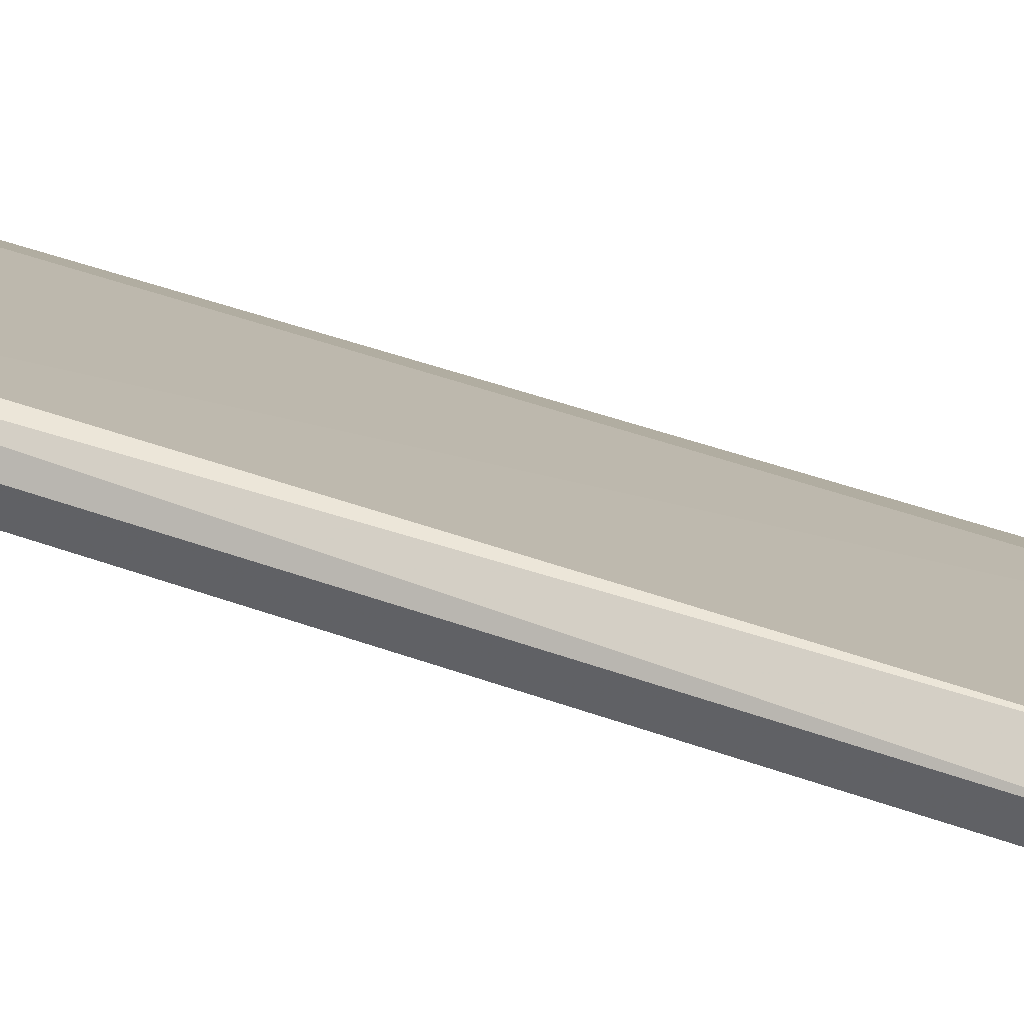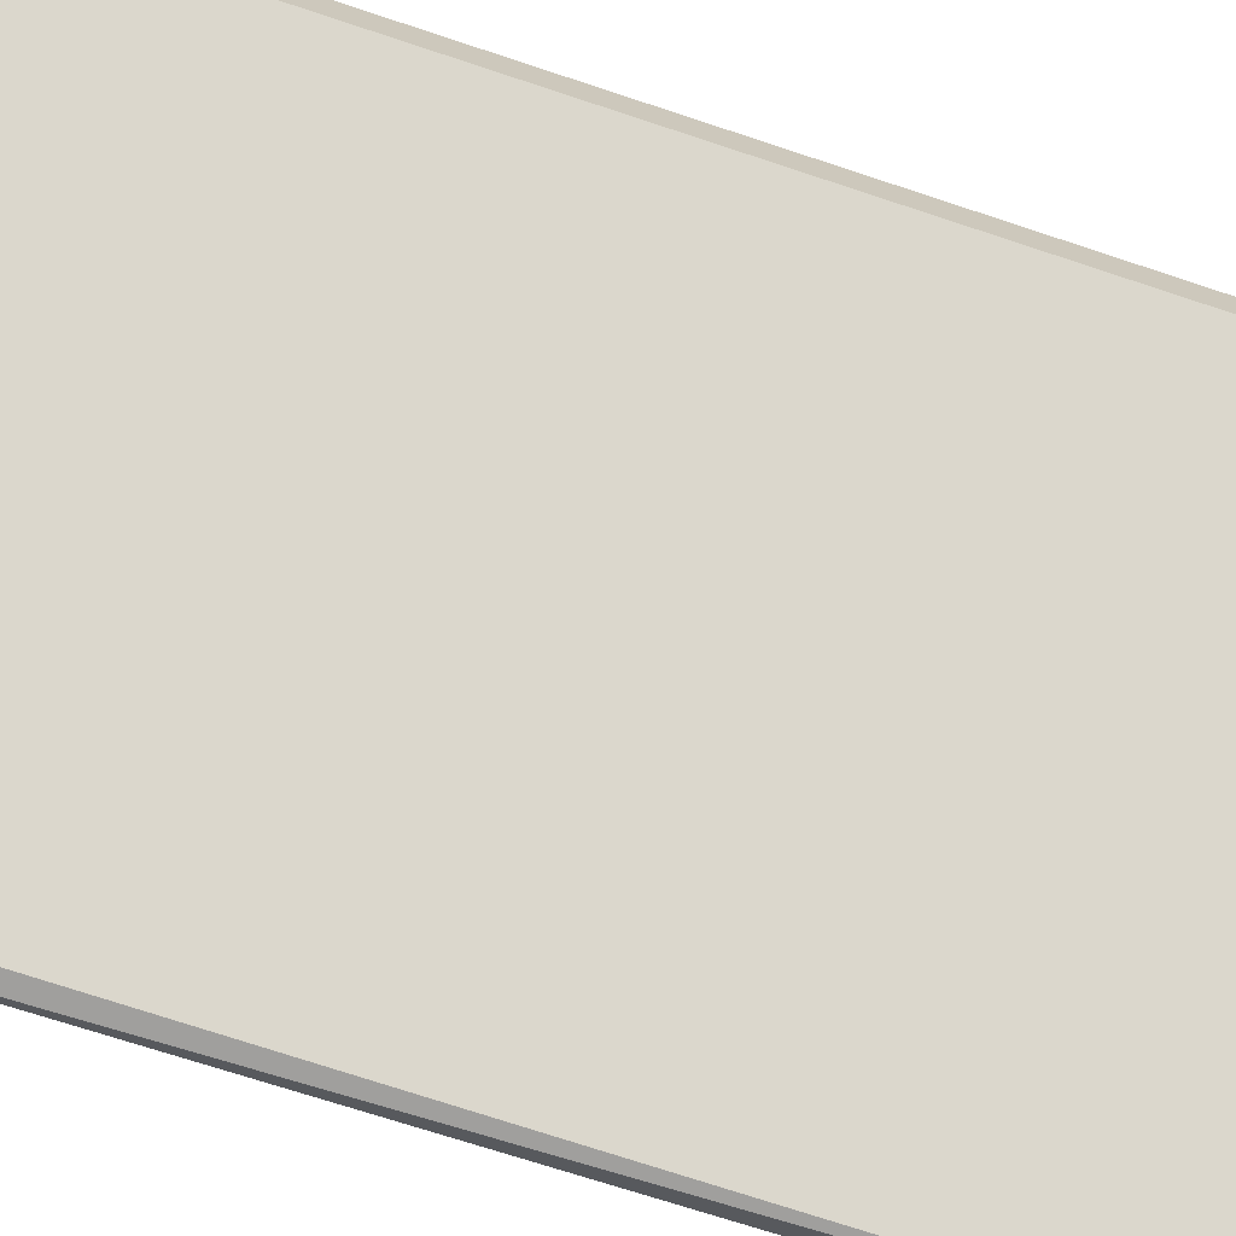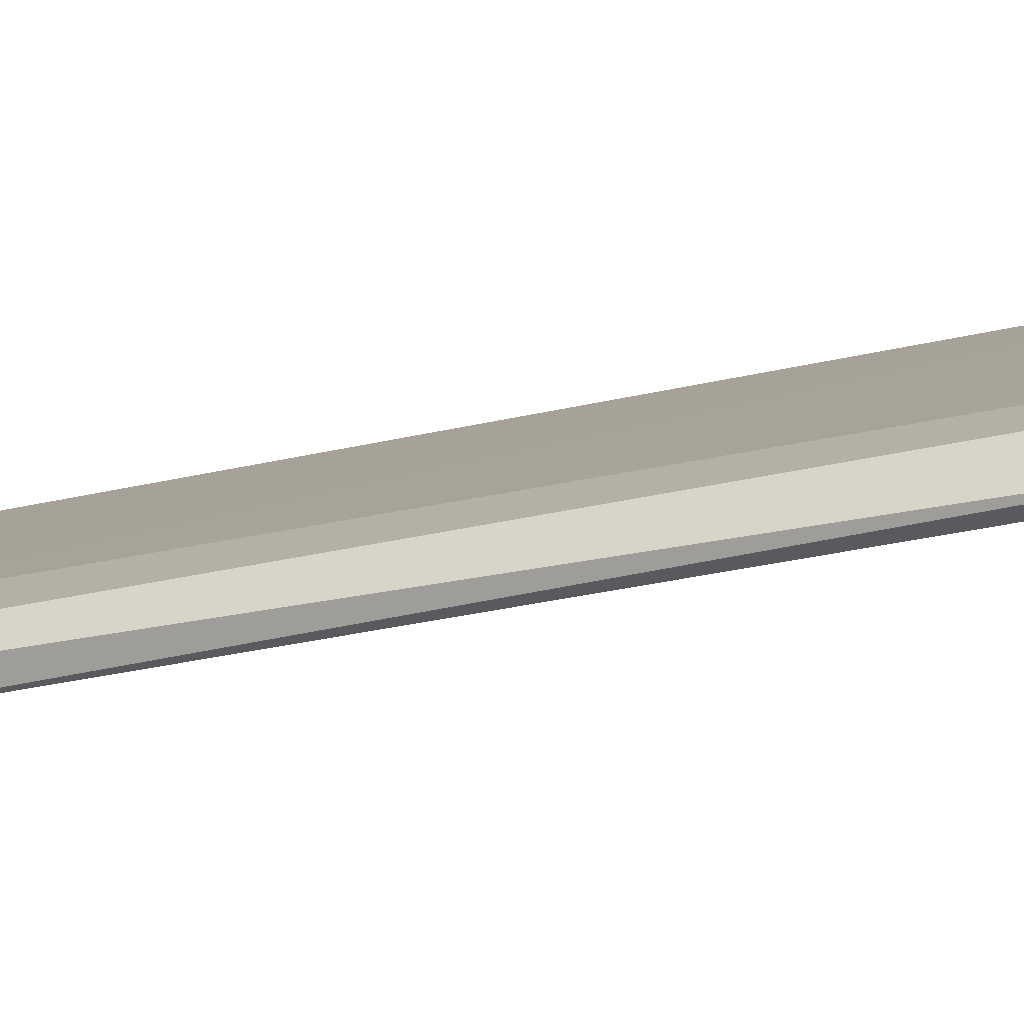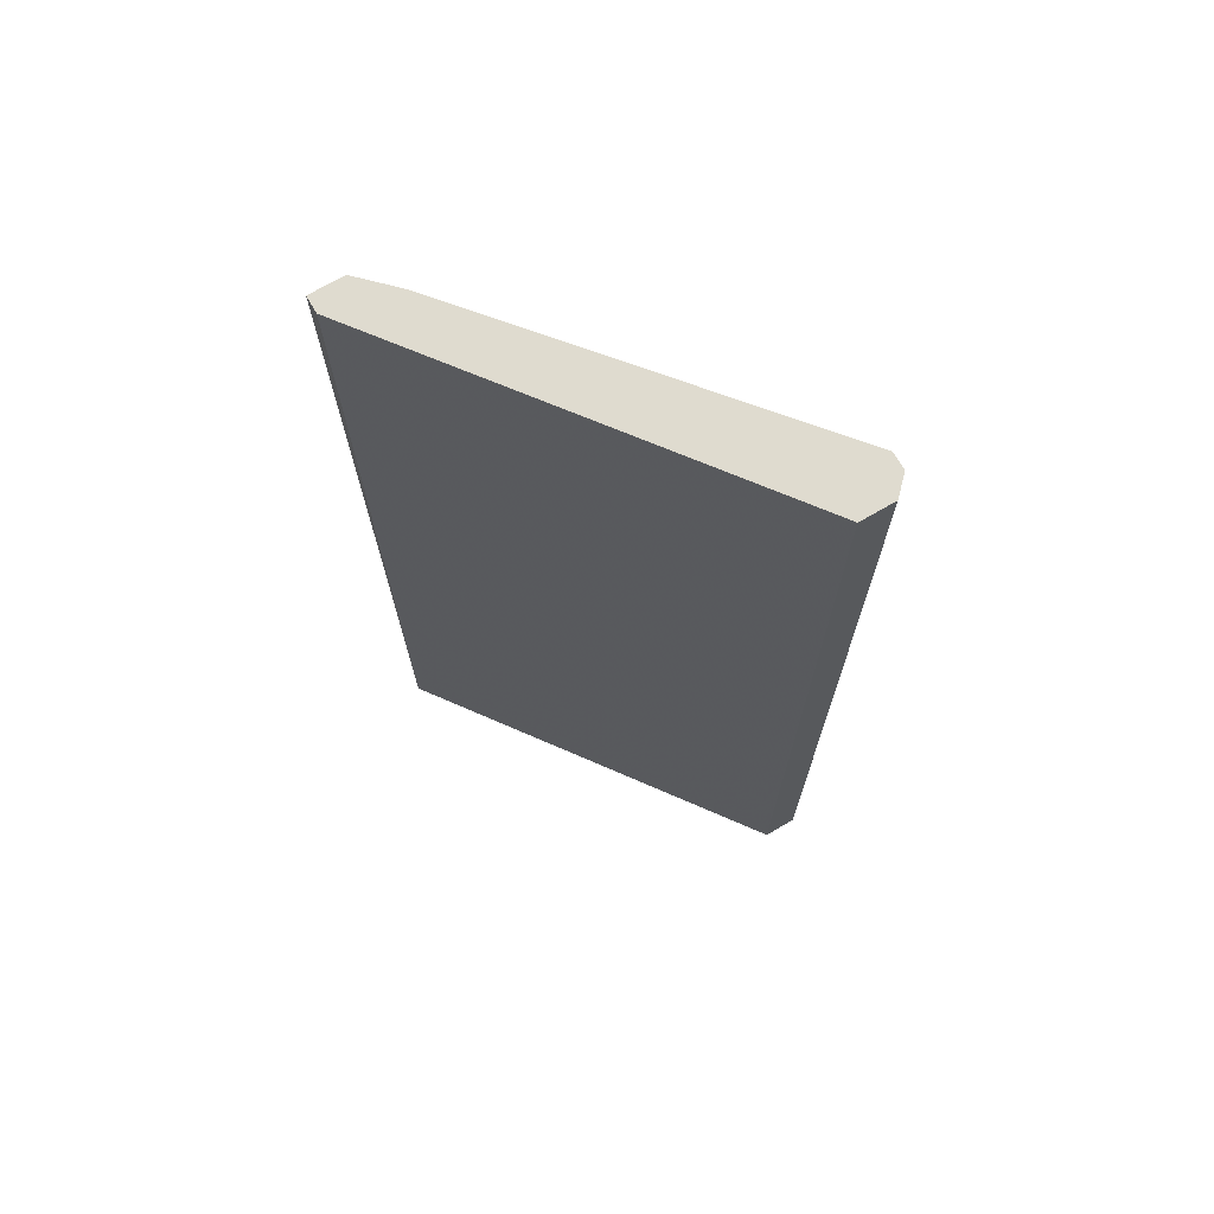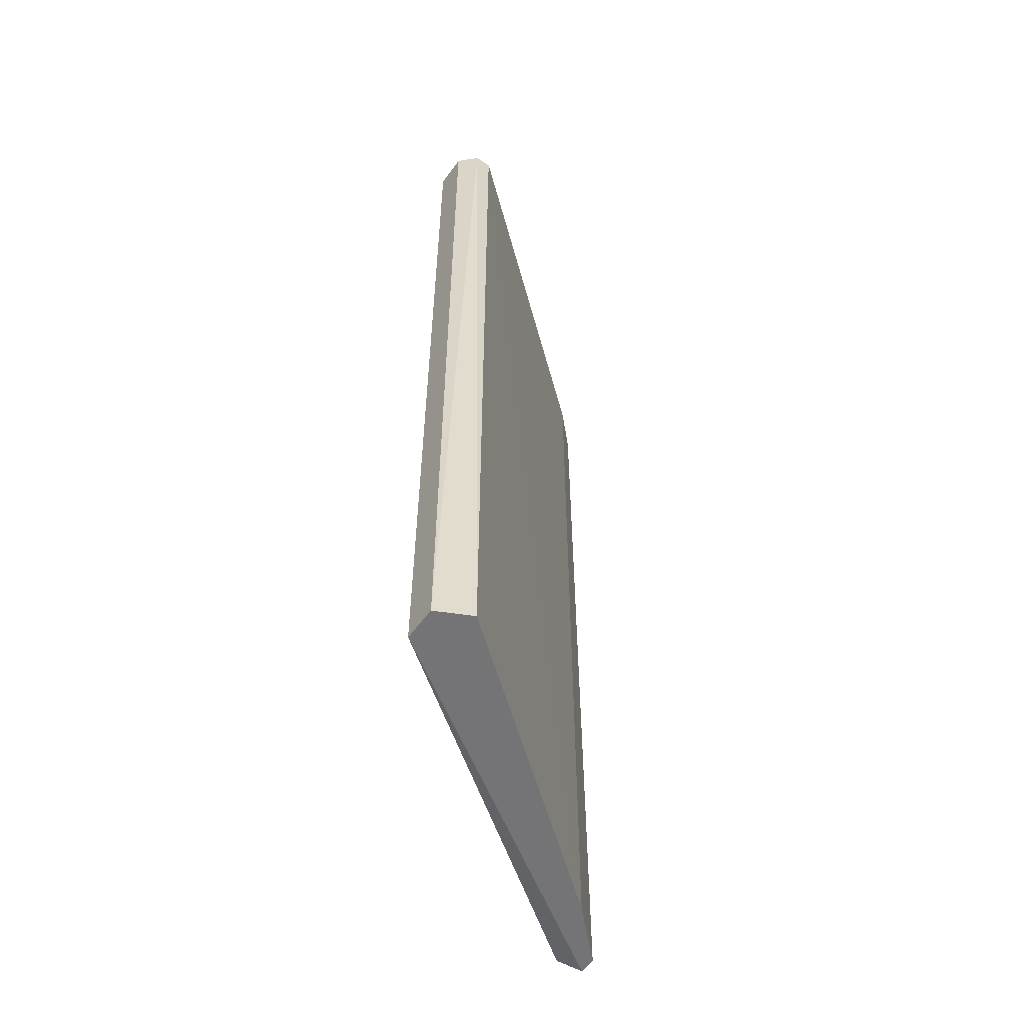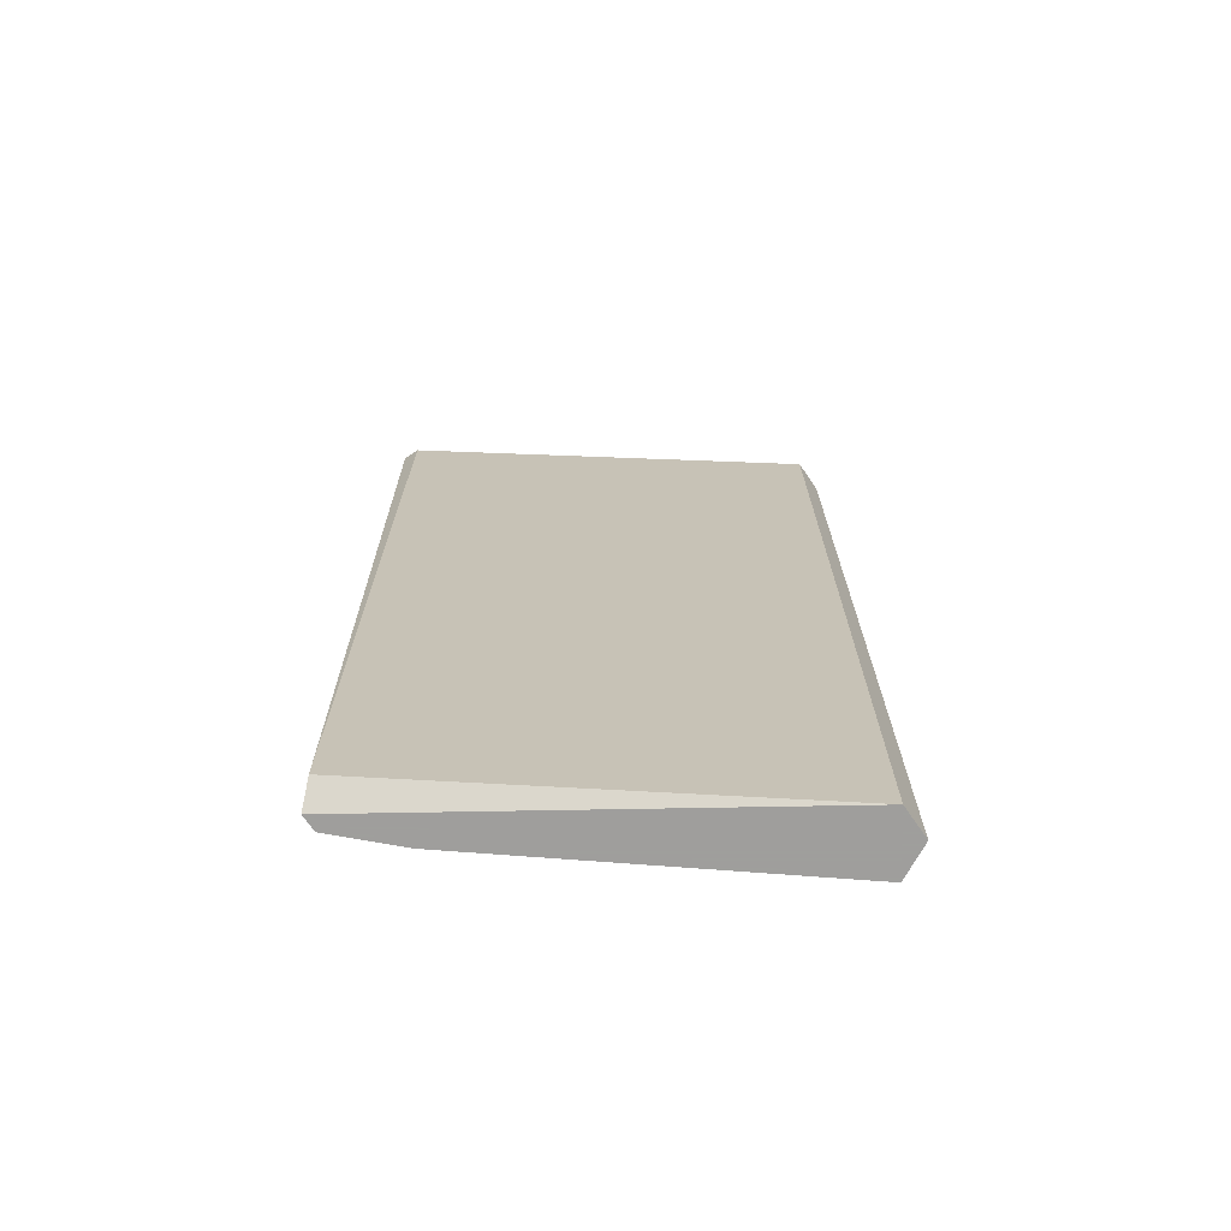
<metadata>
{"format":"obj","ext":"obj","renderer":"f3d","projection":"perspective","resolution":1024,"background":"white","views":[{"elev":49.2,"azim":111.5,"up":"+Y"},{"elev":-71.4,"azim":71.5,"up":"+Y"},{"elev":-31.4,"azim":-71.5,"up":"+Y"},{"elev":70.4,"azim":59.8,"up":"+Z"},{"elev":-56.3,"azim":144.6,"up":"+Z"},{"elev":-71.1,"azim":34.7,"up":"+Z"}]}
</metadata>
<code>
v 0.6194 -0.04613 -0.06056
v 0.659 -0.01601 0.043
v 0.6571 -0.01412 0.043
v 0.6194 -0.04802 0.043
v 0.659 -0.01978 -0.06056
v 0.6552 -0.01412 -0.06056
v 0.6232 -0.04048 0.043
v 0.659 -0.01978 0.043
v 0.6213 -0.04802 -0.05868
v 0.6251 -0.0386 -0.06056
v 0.6552 -0.01412 0.043
v 0.6213 -0.04802 0.043
v 0.6194 -0.04425 0.043
v 0.659 -0.01601 -0.06056
v 0.6194 -0.04425 -0.06056
f 13 10 15
f 2 3 4
f 5 1 6
f 4 3 7
f 2 4 8
f 5 2 8
f 5 8 9
f 4 1 9
f 1 5 9
f 6 1 10
f 10 7 11
f 3 6 11
f 7 3 11
f 6 10 11
f 8 4 12
f 9 8 12
f 4 9 12
f 1 4 13
f 4 7 13
f 7 10 13
f 3 2 14
f 2 5 14
f 5 6 14
f 6 3 14
f 10 1 15
f 1 13 15

</code>
